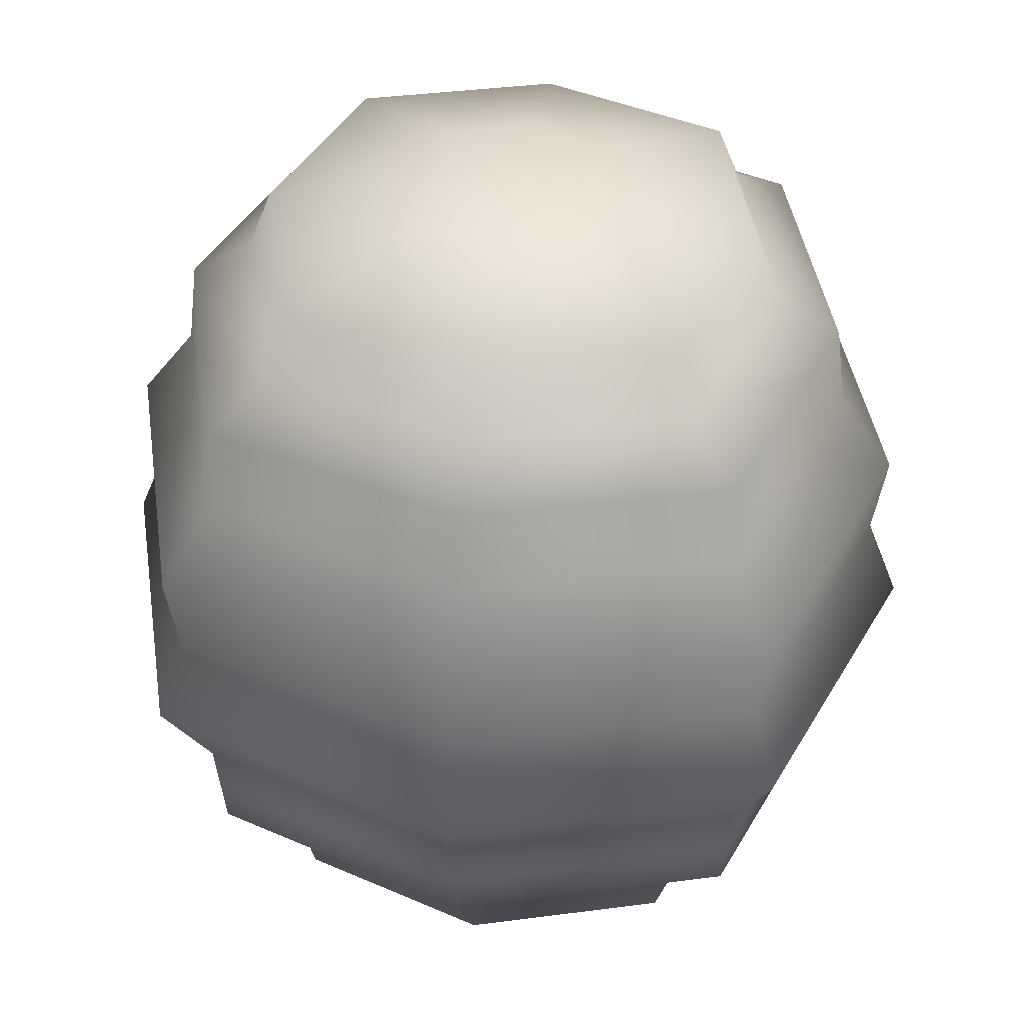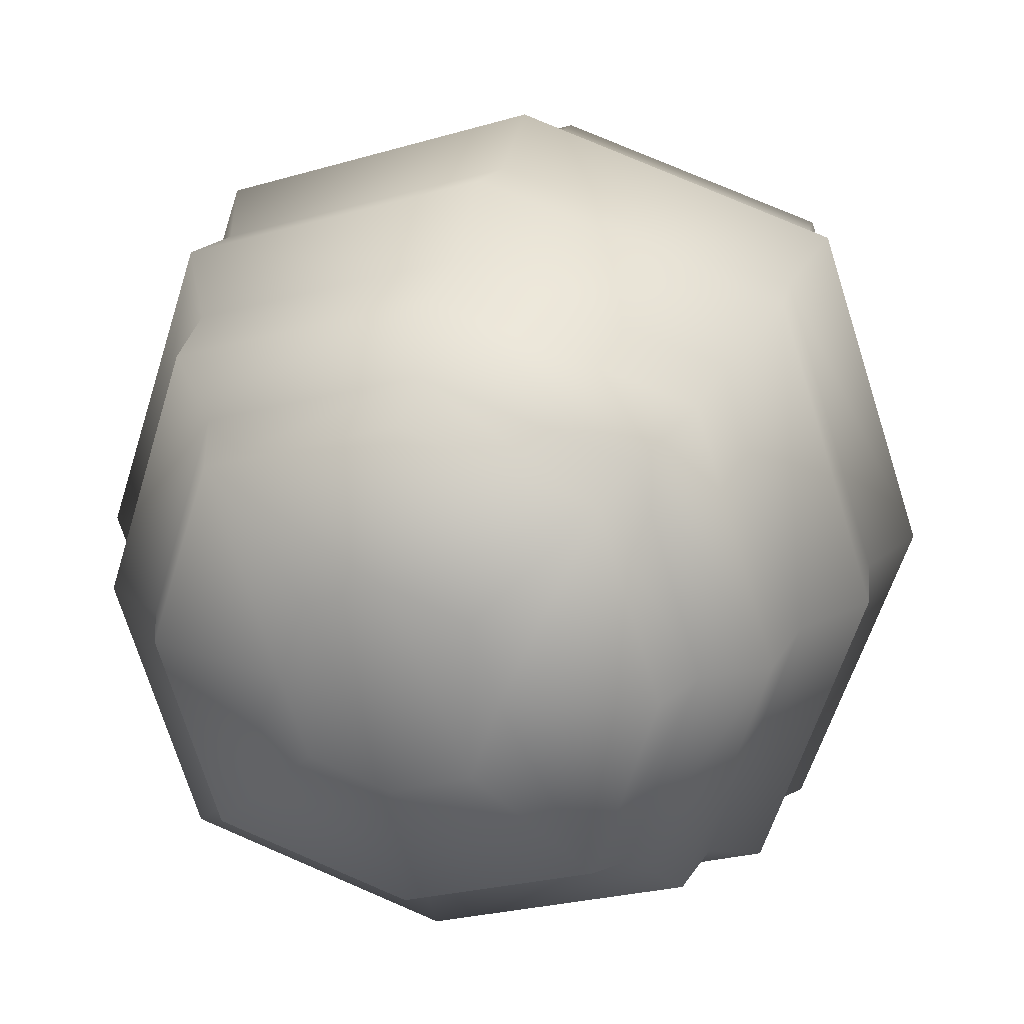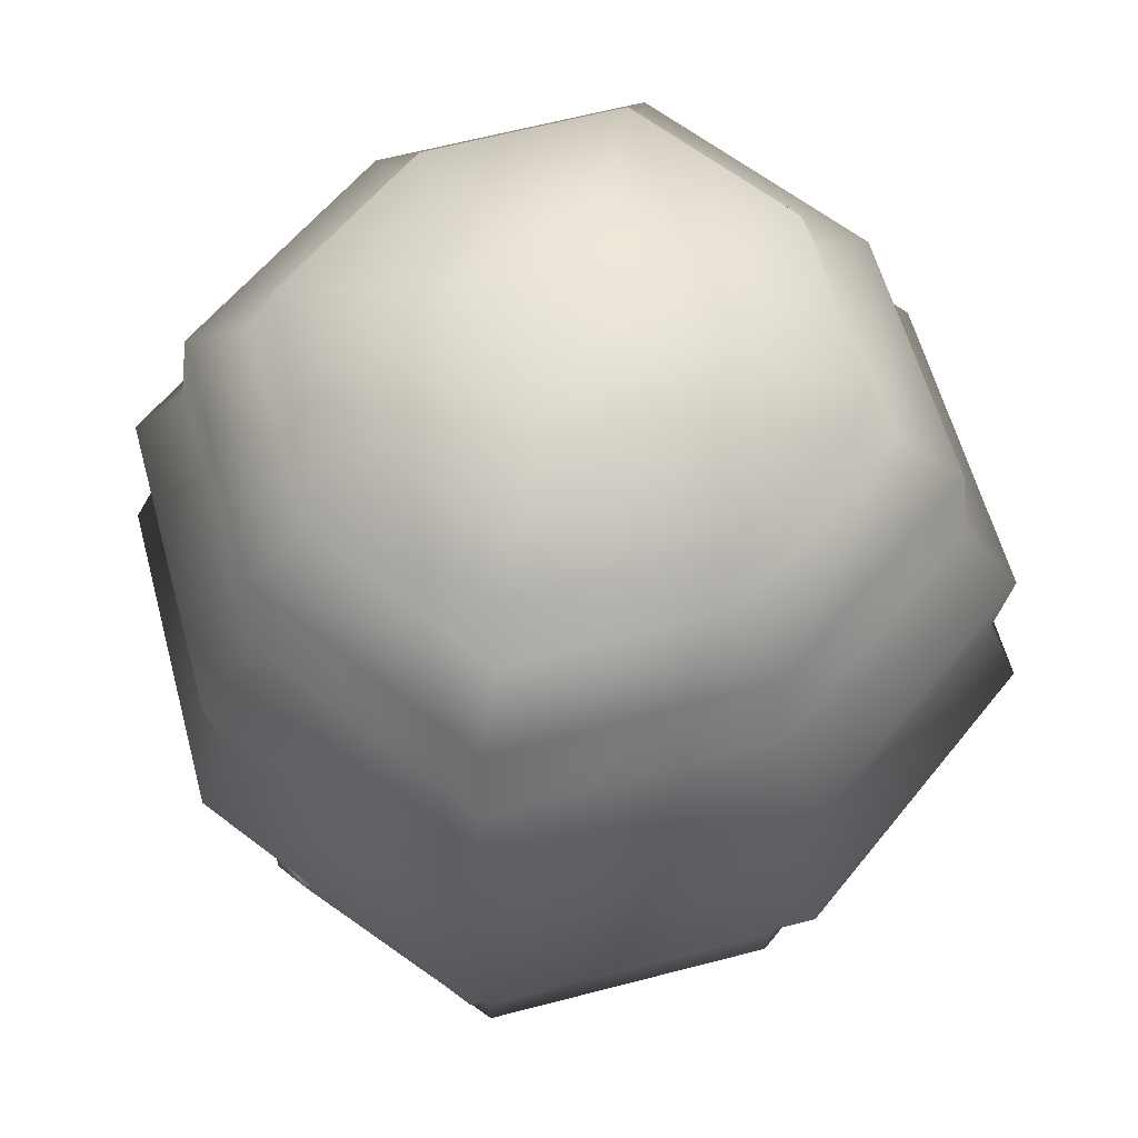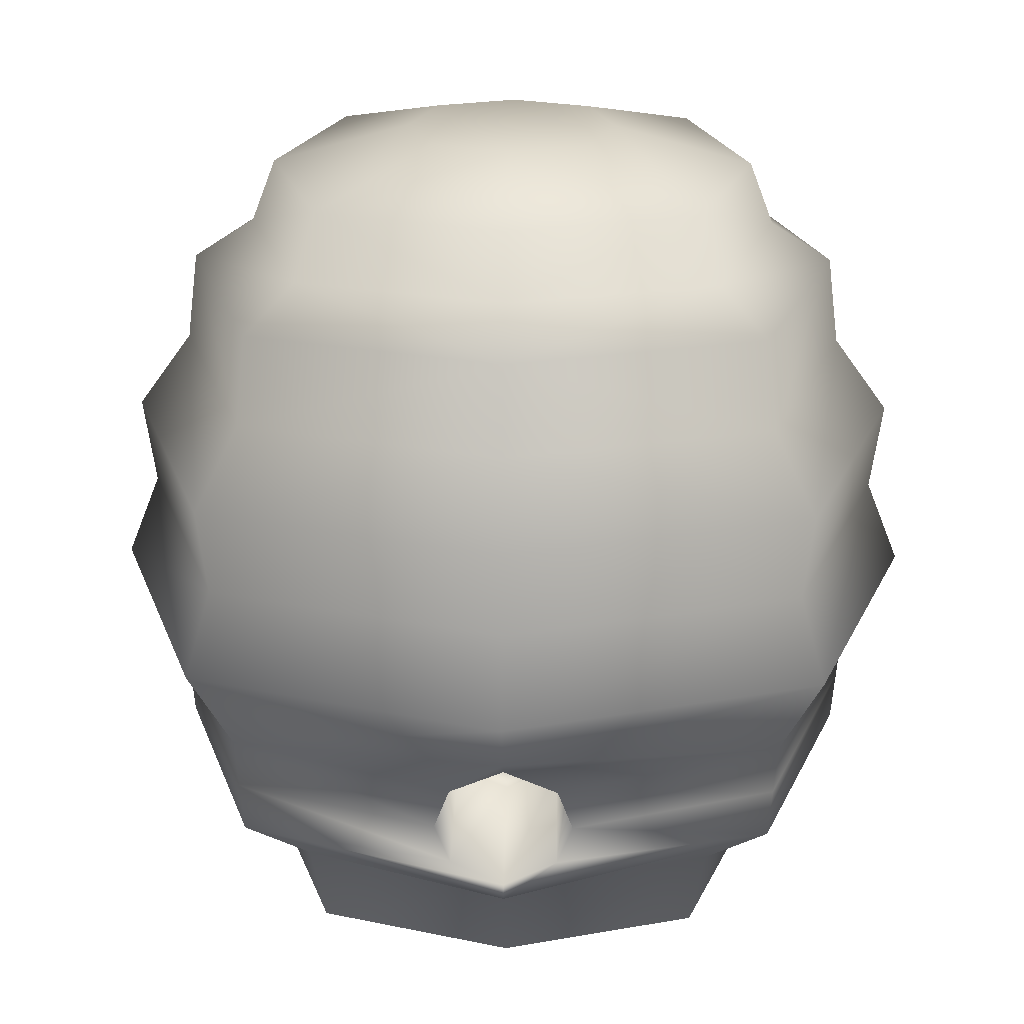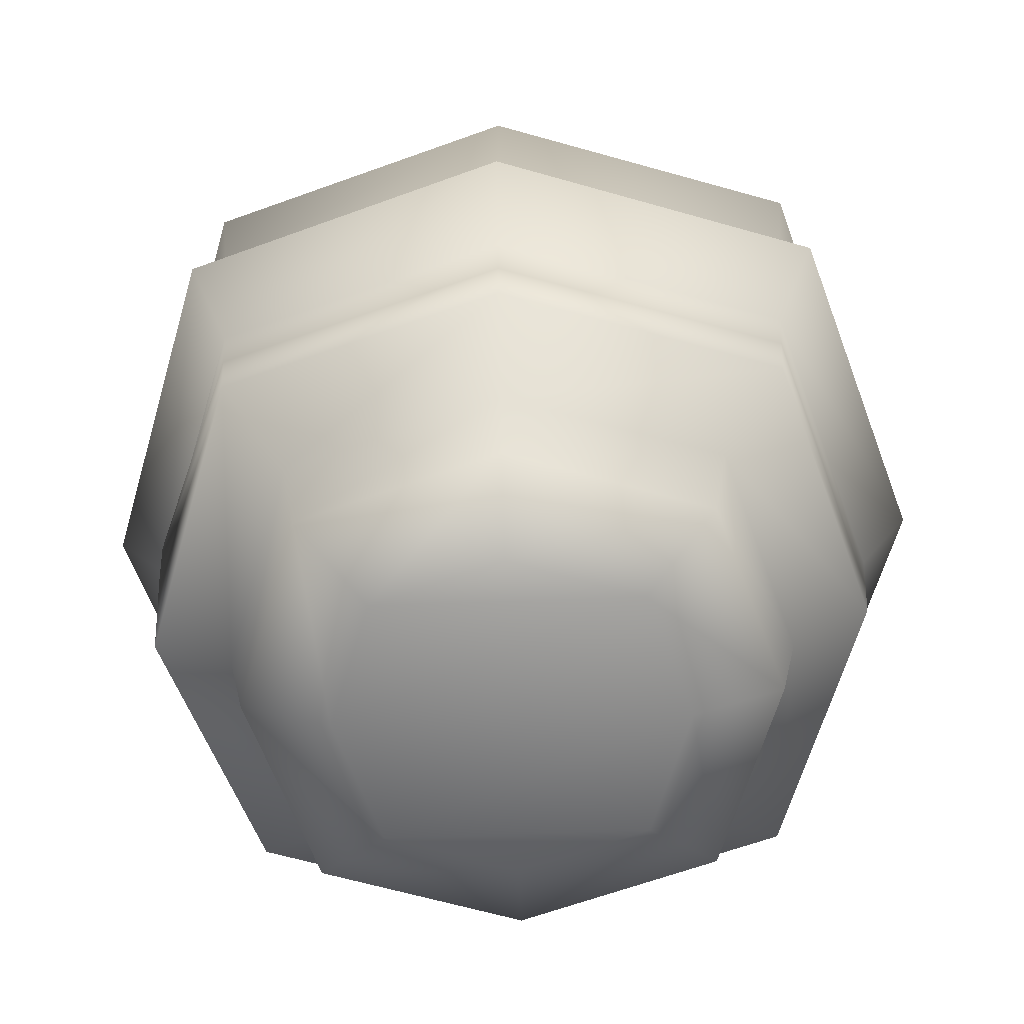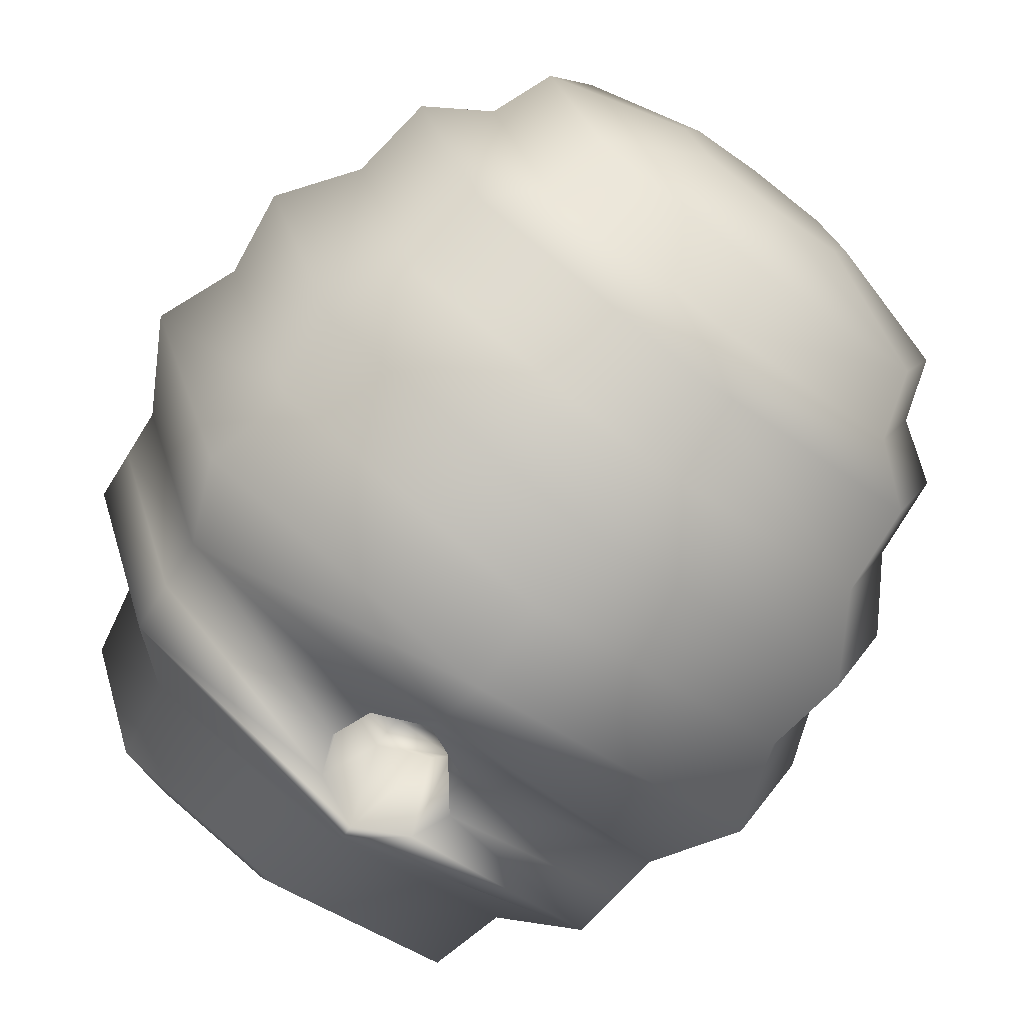
<metadata>
{"format":"obj","ext":"obj","renderer":"f3d","projection":"perspective","resolution":1024,"background":"white","views":[{"elev":42.1,"azim":-170.6,"up":"+Z"},{"elev":23.3,"azim":15.3,"up":"+Y"},{"elev":59.9,"azim":56.7,"up":"+Z"},{"elev":23.0,"azim":1.4,"up":"+Z"},{"elev":-62.9,"azim":92.1,"up":"+Z"},{"elev":-72.7,"azim":-36.9,"up":"+Y"}]}
</metadata>
<code>
g BeeHive
v -0.1854 0 0.03393
v -0.1219 0 0.004619
v -0.09141 0.09141 0.004619
v -0.1394 0.1394 0.03405
v -0.1974 0 0.09302
v 0 0.1219 0.004619
v -0.1494 0.1494 0.09376
v -0.2545 0 0.1382
v 0 0.1854 0.03393
v 0.09141 0.09141 0.004619
v -0.1917 0.1917 0.1389
v -0.2575 0 0.1749
v 0 0.1974 0.09302
v 0.1394 0.1394 0.03405
v -0.1943 0.1943 0.1756
v -0.2606 0 0.2115
v 0.1219 0 0.004619
v 0.09141 -0.09141 0.004619
v 0.1854 0 0.03393
v 0.1494 0.1494 0.09376
v 0.1974 0 0.09302
v 0 0.2545 0.1382
v 0.1917 0.1917 0.1389
v 0.2545 0 0.1382
v -0.1968 0.1968 0.2122
v -0.2985 0 0.2772
v 0 0.2575 0.1749
v 0.1943 0.1943 0.1756
v 0.2575 0 0.1749
v -0.2242 0.2242 0.2776
v -0.2746 0 0.3375
v 0 0.2606 0.2115
v 0.1968 0.1968 0.2122
v 0.2606 0 0.2115
v -0.2075 0.2075 0.3369
v -0.2833 0 0.4007
v 0 0.2985 0.2772
v 0.2242 0.2242 0.2776
v 0.2985 0 0.2772
v -0.2138 0.2138 0.3993
v -0.2443 0 0.4547
v 0 0.2746 0.3375
v 0.2075 0.2075 0.3369
v 0.2746 0 0.3375
v 0 0.2833 0.4007
v 0.2138 0.2138 0.3993
v 0.2833 0 0.4007
v 0.2443 0 0.4547
v -0.1857 0.1857 0.4531
v -0.2363 0 0.5179
v 0 0.2443 0.4547
v 0 0.2363 0.5179
v 0.1857 0.1857 0.4531
v 0.2363 0 0.5179
v -0.1794 0.1794 0.5166
v -0.1469 0.1469 0.5449
v -0.1924 0 0.5461
v -0.1329 0.1329 0.5906
v -0.1752 0 0.591
v -0.07499 0 0.619
v 0.1794 0.1794 0.5166
v 0.1469 0.1469 0.5449
v 0.1924 0 0.5461
v 0.1329 0.1329 0.5906
v 0.1752 0 0.591
v 0.07499 0 0.619
v 0.05624 0.05624 0.619
v 0 0.07499 0.619
v 0 0.1924 0.5461
v 0 0.1752 0.591
v -0.05624 0.05624 0.619
v 0 -0.07499 0.619
v -0.05624 -0.05624 0.619
v 0.1854 0 0.03393
v 0.1219 0 0.004619
v 0.09141 -0.09141 0.004619
v 0.1394 -0.1394 0.03405
v 0.1974 0 0.09302
v 0 -0.1219 0.004619
v 0.09141 0.09141 0.004619
v 0 0.1219 0.004619
v 0.1494 -0.1494 0.09376
v 0.2545 0 0.1382
v 0.1917 -0.1917 0.1389
v 0.2575 0 0.1749
v -0.09141 -0.09141 0.004619
v -0.09141 0.09141 0.004619
v -0.1219 0 0.004619
v 0 -0.1854 0.03393
v -0.1394 -0.1394 0.03405
v -0.1854 0 0.03393
v 0 -0.1974 0.09302
v -0.1494 -0.1494 0.09376
v -0.1974 0 0.09302
v 0 -0.2545 0.1192
v -0.1917 -0.1917 0.1389
v -0.2545 0 0.1382
v -0.1943 -0.1943 0.1756
v -0.2575 0 0.1749
v -0.1968 -0.1968 0.2122
v -0.2606 0 0.2115
v -0.2242 -0.2242 0.2776
v -0.2985 0 0.2772
v -0.2075 -0.2075 0.3369
v -0.2746 0 0.3375
v -0.2138 -0.2138 0.3993
v -0.2833 0 0.4007
v -0.2443 0 0.4547
v -0.1857 -0.1857 0.4531
v -0.2363 0 0.5179
v -0.03784 -0.251 0.1474
v 0 -0.251 0.1286
v -0.04915 -0.251 0.1757
v 0.03784 -0.251 0.1474
v 0.04915 -0.251 0.1757
v -0.03837 -0.251 0.2039
v 0.1943 -0.1943 0.1756
v 0.03837 -0.251 0.2039
v 0.2606 0 0.2115
v 0.1968 -0.1968 0.2122
v 0 -0.251 0.2201
v 0.2985 0 0.2772
v 0 -0.2606 0.2301
v 0.2242 -0.2242 0.2776
v 0.2746 0 0.3375
v 0 -0.2985 0.2772
v 0.2075 -0.2075 0.3369
v 0.2833 0 0.4007
v 0 -0.2746 0.3375
v 0.2138 -0.2138 0.3993
v 0.2443 0 0.4547
v 0 -0.2833 0.4007
v 0 -0.2443 0.4547
v 0 -0.2363 0.5179
v 0.1857 -0.1857 0.4531
v 0.2363 0 0.5179
v 0.1794 -0.1794 0.5166
v 0.1469 -0.1469 0.5449
v 0.1924 0 0.5461
v 0.1329 -0.1329 0.5906
v 0.1752 0 0.591
v 0.07499 0 0.619
v -0.1794 -0.1794 0.5166
v -0.1469 -0.1469 0.5449
v -0.1924 0 0.5461
v -0.1329 -0.1329 0.5906
v -0.1752 0 0.591
v -0.07499 0 0.619
v -0.05624 -0.05624 0.619
v 0 -0.07499 0.619
v 0 -0.1924 0.5461
v 0 -0.1752 0.591
v 0.05624 -0.05624 0.619
v 0 0.07499 0.619
v 0.05624 0.05624 0.619
v -0.03784 -0.251 0.1474
v 0 -0.147 0.1504
v 0 -0.251 0.1286
v -0.03673 -0.147 0.1656
v -0.04915 -0.251 0.1757
v -0.04772 -0.147 0.1754
v -0.03837 -0.251 0.2039
v 0.03673 -0.147 0.1656
v 0.03784 -0.251 0.1474
v 0.04772 -0.147 0.1754
v 0.04915 -0.251 0.1757
v 0 -0.147 0.1749
v 0.03726 -0.147 0.1853
v 0.03837 -0.251 0.2039
v 0 -0.147 0.1994
v 0 -0.251 0.2201
v -0.03726 -0.147 0.1853
g BeeHive_0
f 3 2 1
f 4 3 1
f 4 1 5
f 6 3 4
f 7 4 5
f 7 5 8
f 9 6 4
f 9 4 7
f 10 6 9
f 11 7 8
f 11 8 12
f 13 9 7
f 13 7 11
f 14 10 9
f 14 9 13
f 15 11 12
f 15 12 16
f 17 10 14
f 10 17 18
f 19 17 14
f 19 14 20
f 20 14 13
f 21 19 20
f 22 13 11
f 20 13 22
f 22 11 15
f 21 20 23
f 23 20 22
f 24 21 23
f 25 15 16
f 25 16 26
f 27 22 15
f 23 22 27
f 27 15 25
f 24 23 28
f 28 23 27
f 29 24 28
f 30 25 26
f 30 26 31
f 32 27 25
f 28 27 32
f 32 25 30
f 29 28 33
f 33 28 32
f 34 29 33
f 35 30 31
f 35 31 36
f 37 32 30
f 33 32 37
f 37 30 35
f 34 33 38
f 38 33 37
f 39 34 38
f 40 35 36
f 40 36 41
f 42 37 35
f 38 37 42
f 42 35 40
f 39 38 43
f 43 38 42
f 44 39 43
f 43 42 45
f 45 42 40
f 44 43 46
f 46 43 45
f 47 44 46
f 47 46 48
f 49 40 41
f 49 41 50
f 45 40 51
f 46 45 51
f 40 49 51
f 51 49 52
f 46 53 48
f 53 46 51
f 53 51 52
f 48 53 54
f 55 49 50
f 49 55 52
f 56 55 50
f 55 56 52
f 57 56 50
f 58 56 57
f 59 58 57
f 58 59 60
f 53 61 54
f 61 53 52
f 61 62 54
f 62 61 52
f 62 63 54
f 62 64 63
f 64 65 63
f 65 64 66
f 64 67 66
f 67 64 68
f 56 69 52
f 69 62 52
f 64 62 69
f 56 58 69
f 70 64 69
f 64 70 68
f 58 70 69
f 70 58 68
f 58 71 68
f 68 71 72
f 71 58 60
f 71 73 72
f 71 60 73
f 76 75 74
f 77 76 74
f 77 74 78
f 79 76 77
f 76 79 80
f 79 81 80
f 82 77 78
f 82 78 83
f 84 82 83
f 84 83 85
f 79 86 81
f 86 87 81
f 86 88 87
f 89 79 77
f 89 77 82
f 86 79 89
f 88 86 90
f 90 86 89
f 91 88 90
f 92 89 82
f 90 89 92
f 92 82 84
f 91 90 93
f 93 90 92
f 94 91 93
f 93 92 95
f 95 92 84
f 94 93 96
f 96 93 95
f 97 94 96
f 97 96 98
f 99 97 98
f 99 98 100
f 101 99 100
f 101 100 102
f 103 101 102
f 103 102 104
f 105 103 104
f 105 104 106
f 107 105 106
f 107 106 108
f 106 109 108
f 108 109 110
f 98 96 111
f 111 96 112
f 113 98 111
f 100 98 113
f 96 95 112
f 112 95 114
f 95 84 114
f 114 84 115
f 116 100 113
f 84 117 115
f 117 84 85
f 115 117 118
f 117 85 119
f 117 120 118
f 120 117 119
f 118 120 121
f 120 119 122
f 121 123 116
f 123 100 116
f 120 123 121
f 124 120 122
f 123 120 124
f 124 122 125
f 100 123 126
f 126 123 124
f 102 100 126
f 127 124 125
f 126 124 127
f 127 125 128
f 102 126 129
f 129 126 127
f 104 102 129
f 130 127 128
f 129 127 130
f 130 128 131
f 104 129 132
f 132 129 130
f 106 104 132
f 106 132 133
f 132 130 133
f 109 106 133
f 109 133 134
f 135 130 131
f 130 135 133
f 133 135 134
f 135 131 136
f 137 135 136
f 135 137 134
f 138 137 136
f 137 138 134
f 139 138 136
f 140 138 139
f 141 140 139
f 140 141 142
f 143 109 134
f 109 143 110
f 143 144 110
f 144 143 134
f 144 145 110
f 144 146 145
f 146 147 145
f 147 146 148
f 146 149 148
f 149 146 150
f 138 151 134
f 151 144 134
f 146 144 151
f 138 140 151
f 152 146 151
f 146 152 150
f 140 152 151
f 152 140 150
f 140 153 150
f 154 150 153
f 153 140 142
f 155 154 153
f 153 142 155
f 158 157 156
f 157 159 156
f 156 159 160
f 159 161 160
f 160 161 162
f 163 157 158
f 164 163 158
f 165 163 164
f 157 163 165
f 166 165 164
f 159 157 167
f 167 157 165
f 161 159 167
f 168 165 166
f 167 165 168
f 169 168 166
f 170 167 168
f 170 168 169
f 161 167 170
f 171 170 169
f 162 172 171
f 161 172 162
f 172 170 171
f 172 161 170

</code>
